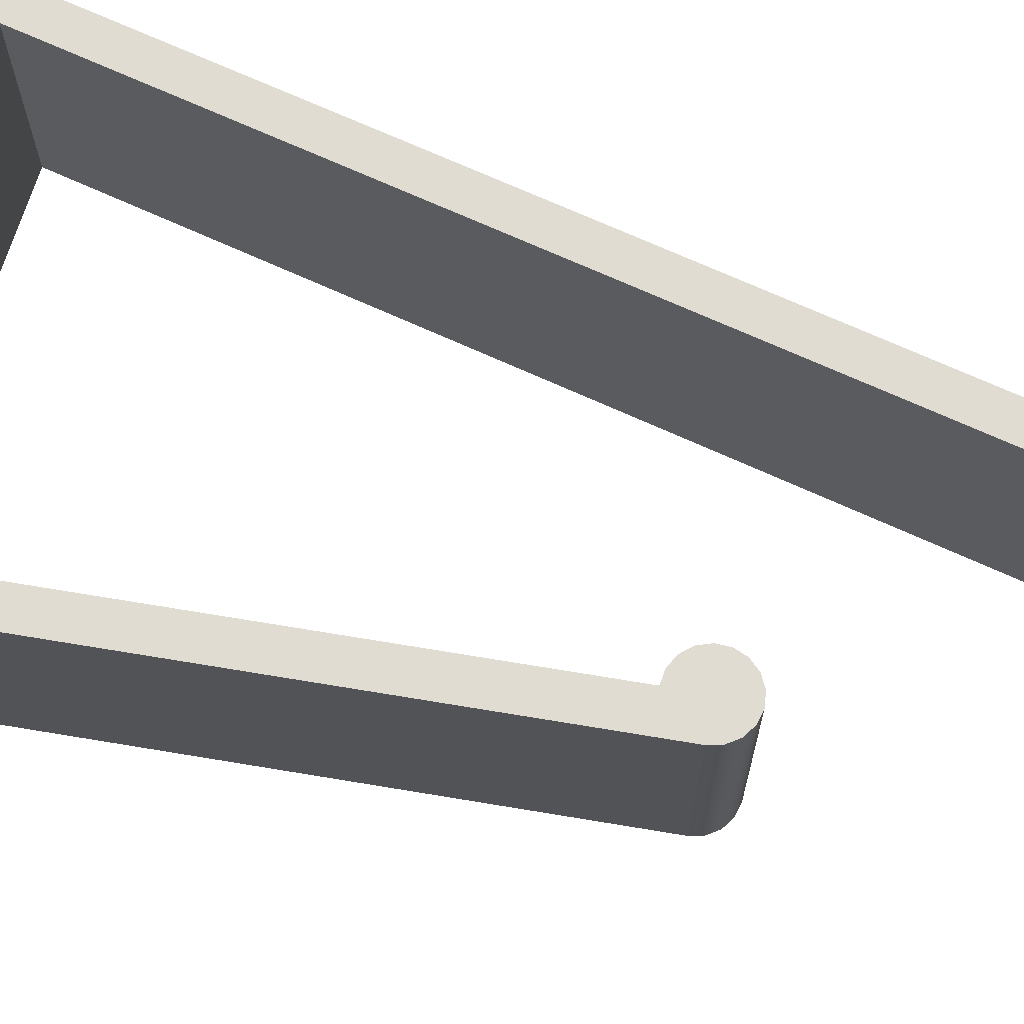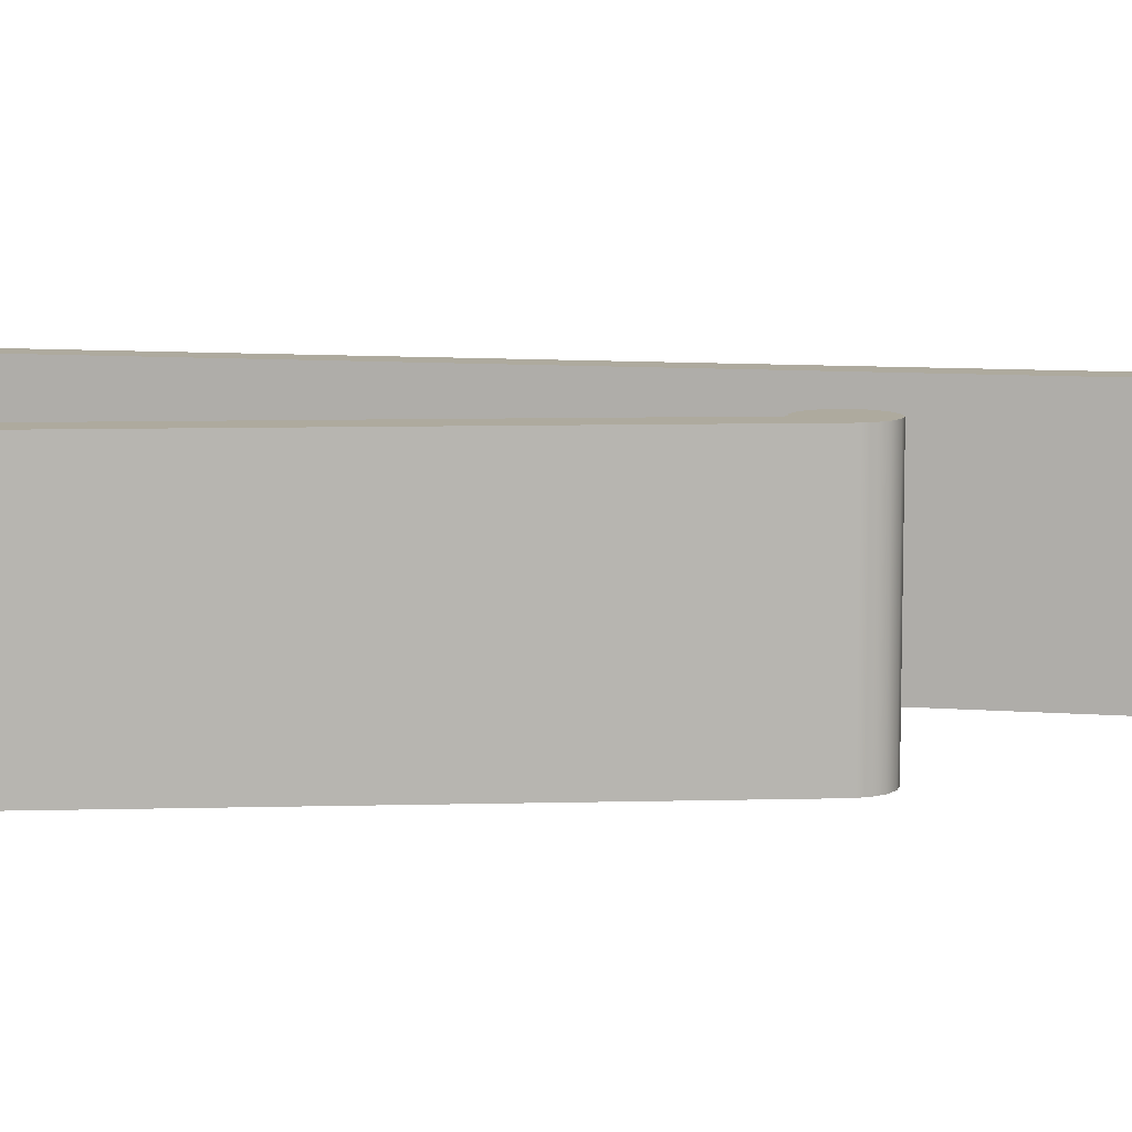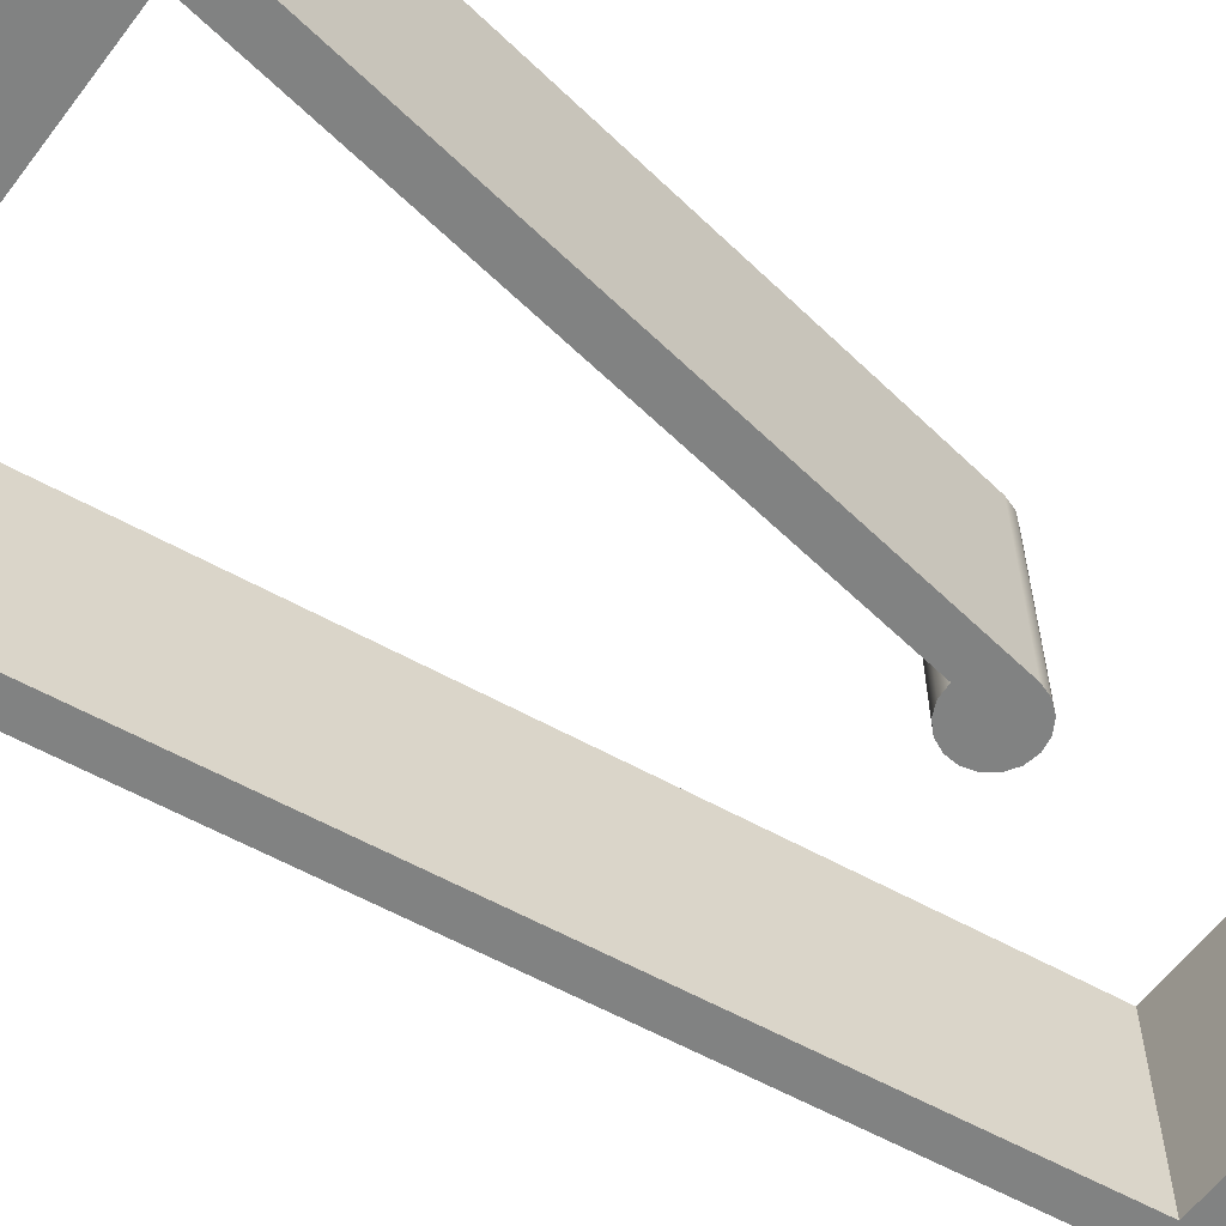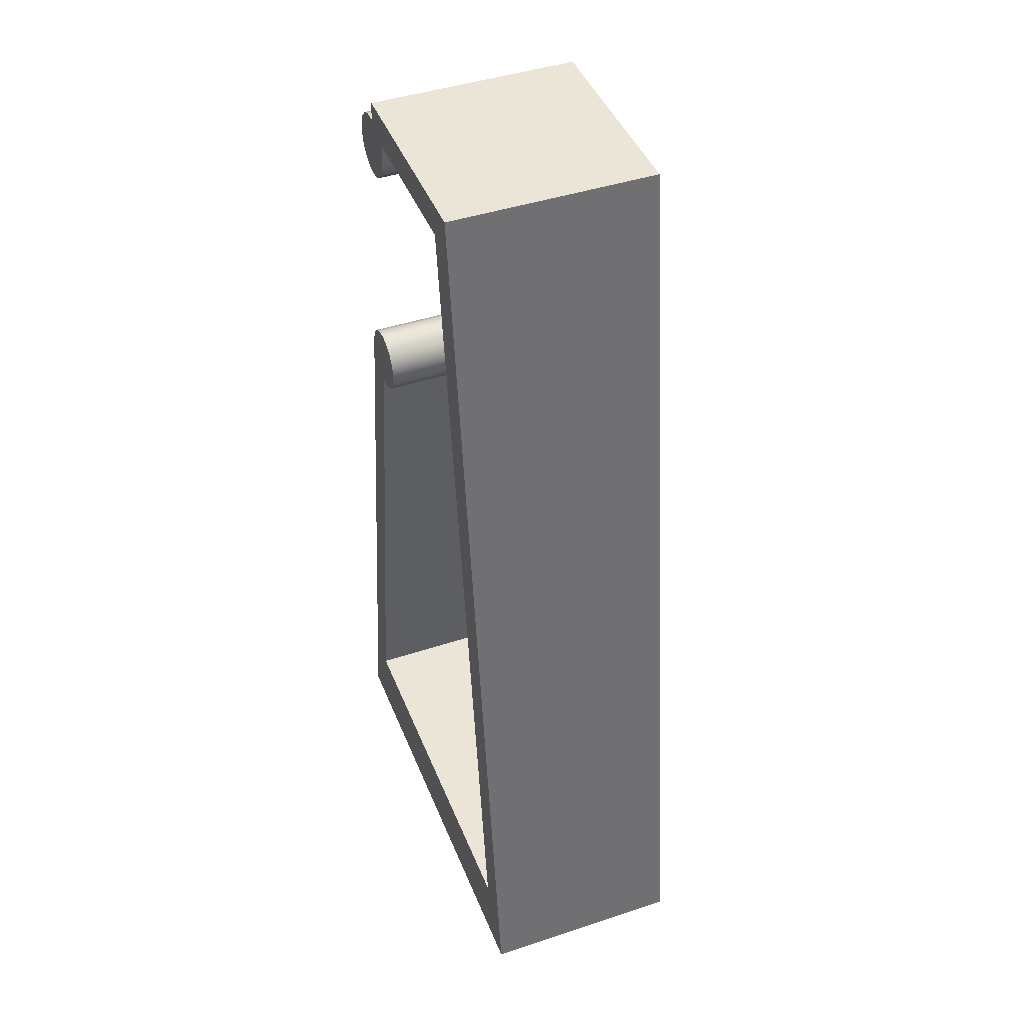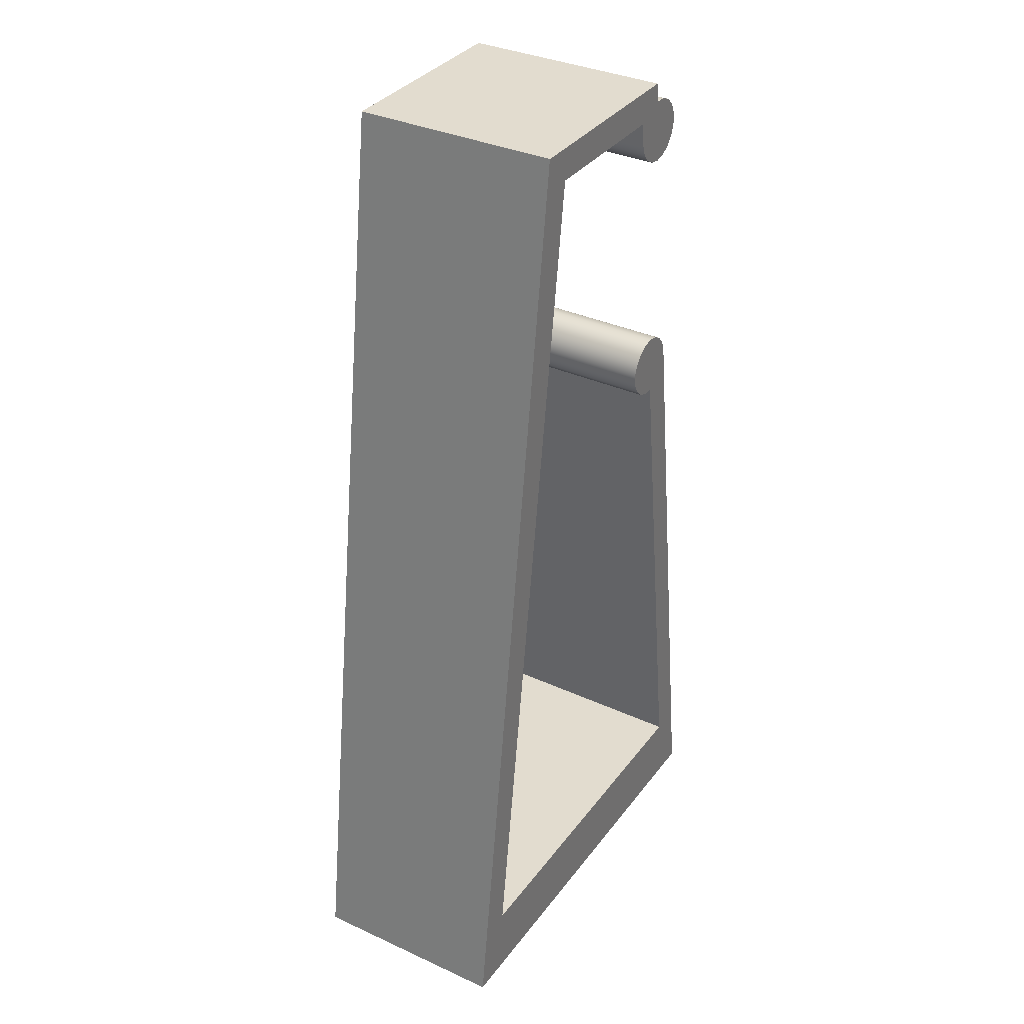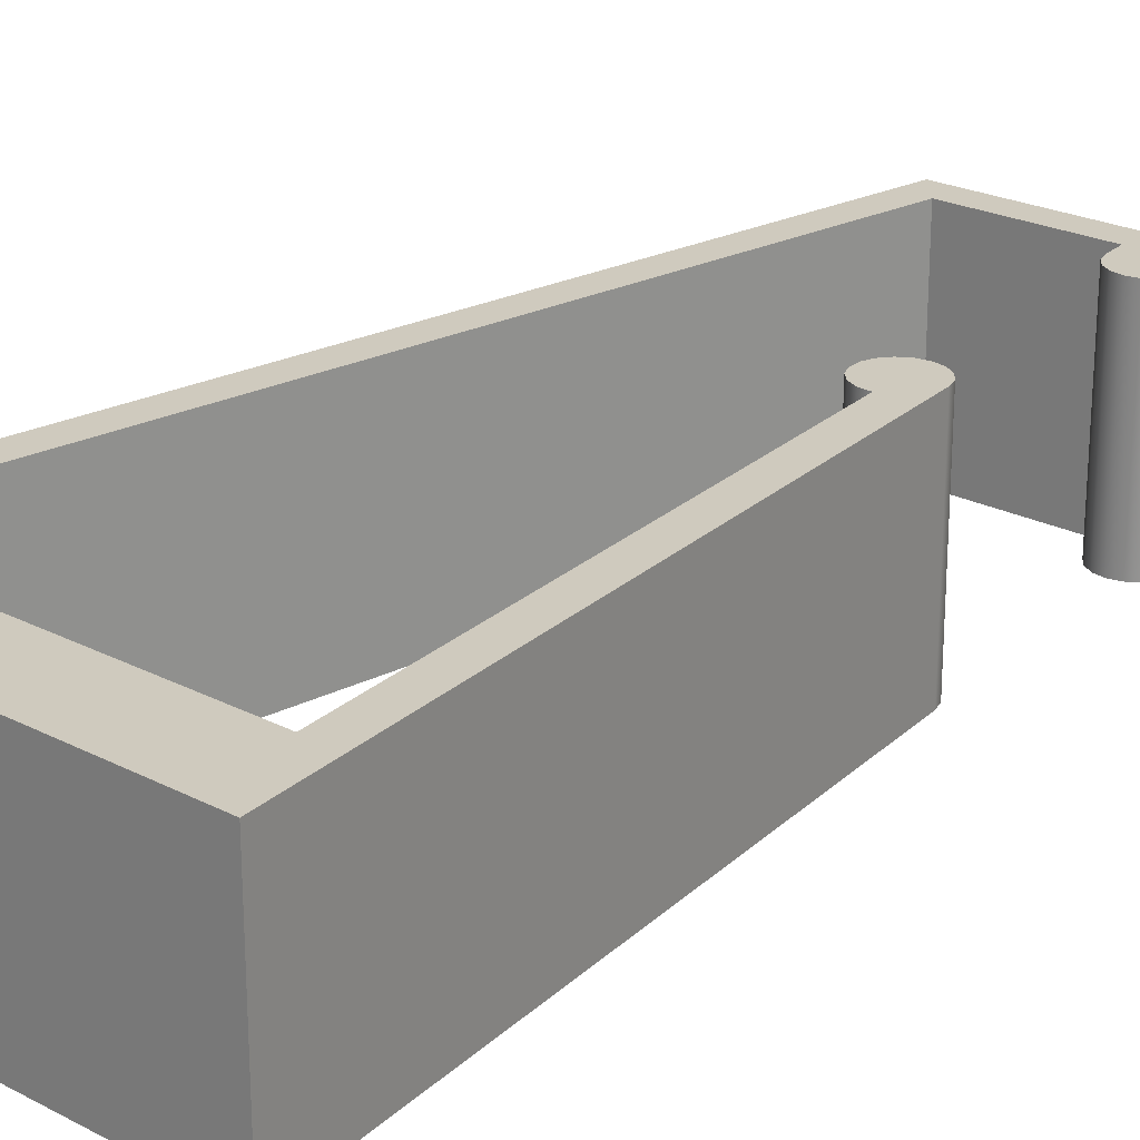
<metadata>
{"format":"obj","ext":"obj","renderer":"f3d","projection":"perspective","resolution":1024,"background":"white","views":[{"elev":69.2,"azim":107.1,"up":"+Z"},{"elev":9.2,"azim":93.8,"up":"+Z"},{"elev":-60.6,"azim":53.1,"up":"+Z"},{"elev":44.2,"azim":-111.1,"up":"+Y"},{"elev":34.7,"azim":-58.5,"up":"+Y"},{"elev":23.2,"azim":41.3,"up":"+Z"}]}
</metadata>
<code>
v 21.98 25.98 2
v 20.38 25.98 2
v 20.38 25.98 3.6
v 21.98 25.98 3.6
v 22 25.83 2
v 21.98 25.98 2
v 21.98 25.98 3.6
v 22 25.83 3.6
v 21.79 25.54 2
v 21.82 25.46 2
v 21.87 25.39 2
v 21.95 25.34 2
v 22.04 25.33 2
v 22.13 25.35 2
v 22.2 25.39 2
v 22.26 25.46 2
v 22.29 25.55 2
v 22.28 25.64 2
v 22.24 25.72 2
v 22.18 25.79 2
v 22.09 25.82 2
v 22 25.83 2
v 22 25.83 3.6
v 22.09 25.82 3.6
v 22.18 25.79 3.6
v 22.24 25.72 3.6
v 22.28 25.64 3.6
v 22.29 25.55 3.6
v 22.26 25.46 3.6
v 22.2 25.39 3.6
v 22.13 25.35 3.6
v 22.04 25.33 3.6
v 21.95 25.34 3.6
v 21.87 25.39 3.6
v 21.82 25.46 3.6
v 21.79 25.54 3.6
v 21.76 25.73 2
v 21.79 25.54 2
v 21.79 25.54 3.6
v 21.76 25.73 3.6
v 20.6 25.73 2
v 21.76 25.73 2
v 21.76 25.73 3.6
v 20.6 25.73 3.6
v 19.72 19.08 2
v 20.6 25.73 2
v 20.6 25.73 3.6
v 19.72 19.08 3.6
v 22.65 19.08 2
v 19.72 19.08 2
v 19.72 19.08 3.6
v 22.65 19.08 3.6
v 22.1 23.22 2
v 22.65 19.08 2
v 22.65 19.08 3.6
v 22.1 23.22 3.6
v 22.31 23.5 2
v 22.29 23.59 2
v 22.23 23.66 2
v 22.15 23.71 2
v 22.06 23.72 2
v 21.97 23.7 2
v 21.9 23.66 2
v 21.84 23.59 2
v 21.82 23.5 2
v 21.82 23.41 2
v 21.86 23.33 2
v 21.93 23.26 2
v 22.01 23.23 2
v 22.1 23.22 2
v 22.1 23.22 3.6
v 22.01 23.23 3.6
v 21.93 23.26 3.6
v 21.86 23.33 3.6
v 21.82 23.41 3.6
v 21.82 23.5 3.6
v 21.84 23.59 3.6
v 21.9 23.66 3.6
v 21.97 23.7 3.6
v 22.06 23.72 3.6
v 22.15 23.71 3.6
v 22.23 23.66 3.6
v 22.29 23.59 3.6
v 22.31 23.5 3.6
v 22.98 18.48 2
v 22.31 23.5 2
v 22.31 23.5 3.6
v 22.98 18.48 3.6
v 19.38 18.48 2
v 22.98 18.48 2
v 22.98 18.48 3.6
v 19.38 18.48 3.6
v 20.38 25.98 2
v 19.38 18.48 2
v 19.38 18.48 3.6
v 20.38 25.98 3.6
v 20.38 25.98 3.6
v 19.38 18.48 3.6
v 22.98 18.48 3.6
v 22.31 23.5 3.6
v 22.29 23.59 3.6
v 22.23 23.66 3.6
v 22.15 23.71 3.6
v 22.06 23.72 3.6
v 21.97 23.7 3.6
v 21.9 23.66 3.6
v 21.84 23.59 3.6
v 21.82 23.5 3.6
v 21.82 23.41 3.6
v 21.86 23.33 3.6
v 21.93 23.26 3.6
v 22.01 23.23 3.6
v 22.1 23.22 3.6
v 22.65 19.08 3.6
v 19.72 19.08 3.6
v 20.6 25.73 3.6
v 21.76 25.73 3.6
v 21.79 25.54 3.6
v 21.82 25.46 3.6
v 21.87 25.39 3.6
v 21.95 25.34 3.6
v 22.04 25.33 3.6
v 22.13 25.35 3.6
v 22.2 25.39 3.6
v 22.26 25.46 3.6
v 22.29 25.55 3.6
v 22.28 25.64 3.6
v 22.24 25.72 3.6
v 22.18 25.79 3.6
v 22.09 25.82 3.6
v 22 25.83 3.6
v 21.98 25.98 3.6
v 19.38 18.48 2
v 20.38 25.98 2
v 21.98 25.98 2
v 22 25.83 2
v 22.09 25.82 2
v 22.18 25.79 2
v 22.24 25.72 2
v 22.28 25.64 2
v 22.29 25.55 2
v 22.26 25.46 2
v 22.2 25.39 2
v 22.13 25.35 2
v 22.04 25.33 2
v 21.95 25.34 2
v 21.87 25.39 2
v 21.82 25.46 2
v 21.79 25.54 2
v 21.76 25.73 2
v 20.6 25.73 2
v 19.72 19.08 2
v 22.65 19.08 2
v 22.1 23.22 2
v 22.01 23.23 2
v 21.93 23.26 2
v 21.86 23.33 2
v 21.82 23.41 2
v 21.82 23.5 2
v 21.84 23.59 2
v 21.9 23.66 2
v 21.97 23.7 2
v 22.06 23.72 2
v 22.15 23.71 2
v 22.23 23.66 2
v 22.29 23.59 2
v 22.31 23.5 2
v 22.98 18.48 2
g 71e2b112-e31d-11ea-b26e-54bf646e7e1f
f 1 2 4
f 4 2 3
g 71e3264c-e31d-11ea-a180-54bf646e7e1f
f 5 6 8
f 8 6 7
g 71e39b7a-e31d-11ea-b101-54bf646e7e1f
f 36 9 35
f 35 9 10
f 35 10 34
f 34 10 11
f 34 11 33
f 33 11 12
f 33 12 32
f 32 12 13
f 32 13 31
f 31 13 14
f 31 14 30
f 30 14 15
f 30 15 29
f 29 15 16
f 29 16 28
f 28 16 17
f 28 17 27
f 27 17 18
f 27 18 26
f 26 18 19
f 26 19 25
f 25 19 20
f 25 20 24
f 24 20 21
f 24 21 23
f 23 21 22
g 71e437c6-e31d-11ea-8449-54bf646e7e1f
f 37 38 40
f 40 38 39
g 71e4acfe-e31d-11ea-b905-54bf646e7e1f
f 41 42 44
f 44 42 43
g 71e5221a-e31d-11ea-ae99-54bf646e7e1f
f 45 46 48
f 48 46 47
g 71e59752-e31d-11ea-bb4c-54bf646e7e1f
f 49 50 52
f 52 50 51
g 71e60c8a-e31d-11ea-9936-54bf646e7e1f
f 53 54 56
f 56 54 55
g 71e6a8d0-e31d-11ea-981e-54bf646e7e1f
f 84 57 83
f 83 57 58
f 83 58 82
f 82 58 59
f 82 59 81
f 81 59 60
f 81 60 80
f 80 60 61
f 80 61 79
f 79 61 62
f 79 62 78
f 78 62 63
f 78 63 77
f 77 63 64
f 77 64 76
f 76 64 65
f 76 65 75
f 75 65 66
f 75 66 74
f 74 66 67
f 74 67 73
f 73 67 68
f 73 68 72
f 72 68 69
f 72 69 71
f 71 69 70
g 71e74534-e31d-11ea-a5fb-54bf646e7e1f
f 85 86 88
f 88 86 87
g 71e7e15c-e31d-11ea-bd7f-54bf646e7e1f
f 89 90 92
f 92 90 91
g 71e8cbd8-e31d-11ea-a284-54bf646e7e1f
f 93 94 96
f 96 94 95
g 71e9b646-e31d-11ea-acc3-54bf646e7e1f
f 98 115 97
f 97 115 116
f 97 116 132
f 132 116 117
f 132 117 131
f 131 117 118
f 131 118 119
f 98 99 115
f 115 99 114
f 114 99 100
f 114 100 113
f 113 100 101
f 113 101 102
f 102 103 113
f 113 103 104
f 113 104 112
f 112 104 105
f 112 105 111
f 111 105 106
f 111 106 110
f 110 106 107
f 110 107 109
f 109 107 108
f 119 120 131
f 131 120 121
f 131 121 122
f 131 122 130
f 130 122 123
f 130 123 129
f 129 123 124
f 129 124 128
f 128 124 125
f 128 125 127
f 127 125 126
g 71ea528a-e31d-11ea-8f77-54bf646e7e1f
f 134 152 133
f 133 152 153
f 133 153 168
f 168 153 167
f 167 153 154
f 167 154 166
f 166 154 165
f 165 154 164
f 164 154 163
f 163 154 155
f 163 155 162
f 162 155 156
f 162 156 161
f 161 156 157
f 161 157 160
f 160 157 158
f 160 158 159
f 152 134 151
f 151 134 135
f 151 135 150
f 150 135 136
f 150 136 149
f 149 136 148
f 148 136 147
f 147 136 146
f 146 136 145
f 145 136 137
f 145 137 144
f 144 137 138
f 144 138 143
f 143 138 139
f 143 139 142
f 142 139 140
f 142 140 141

</code>
